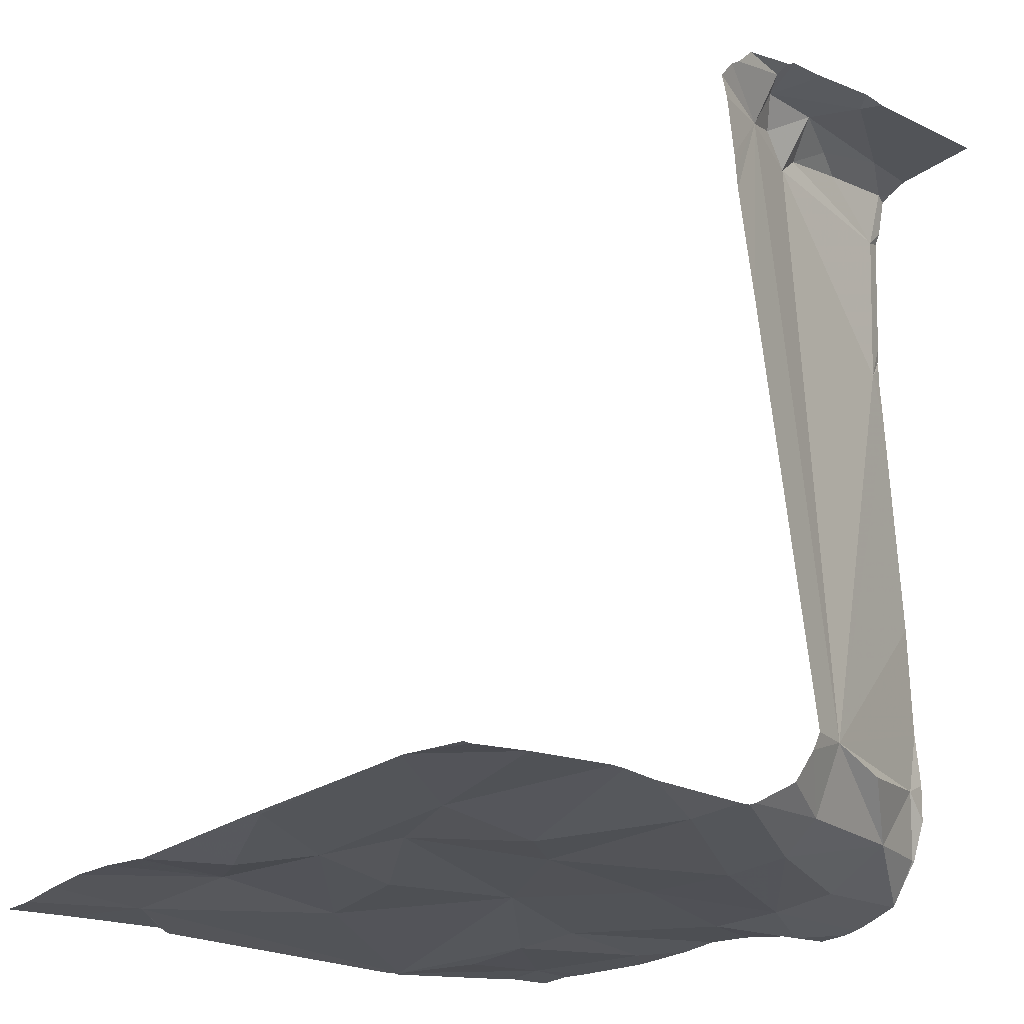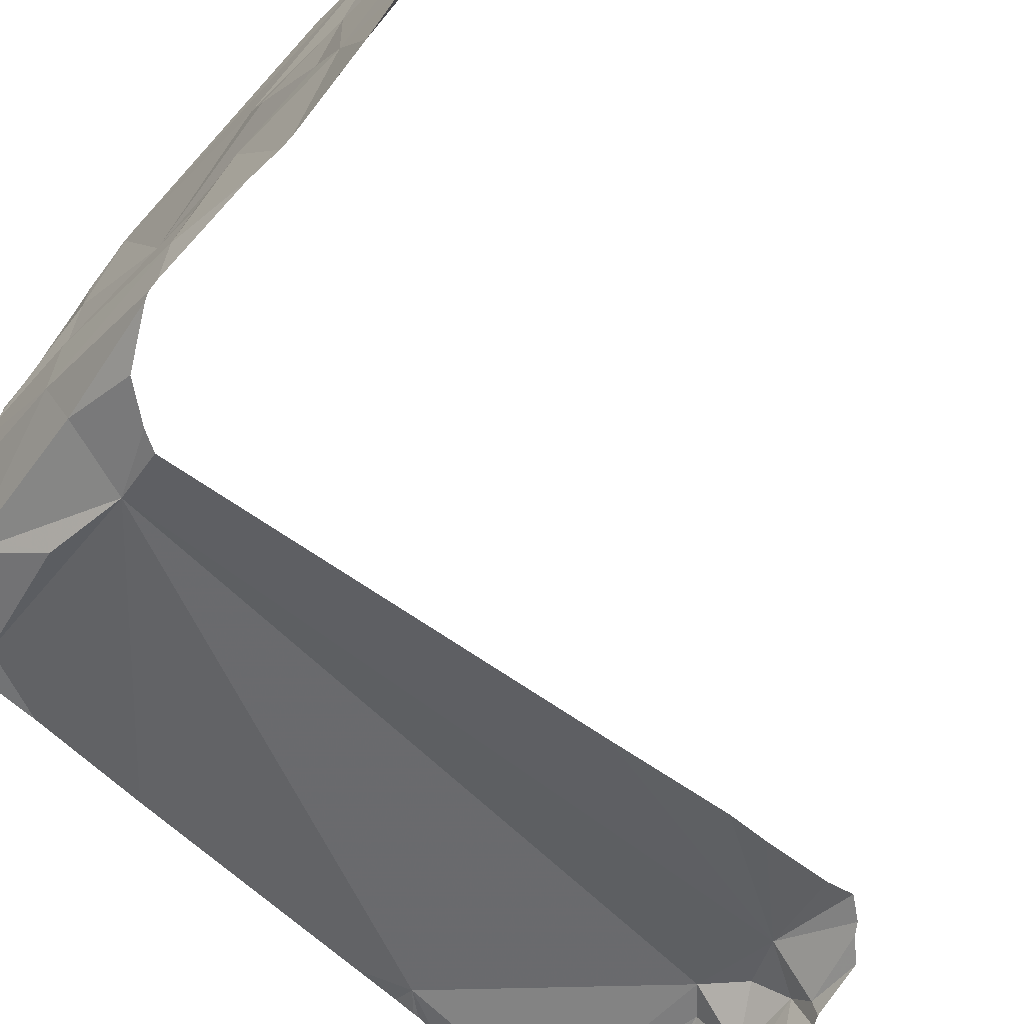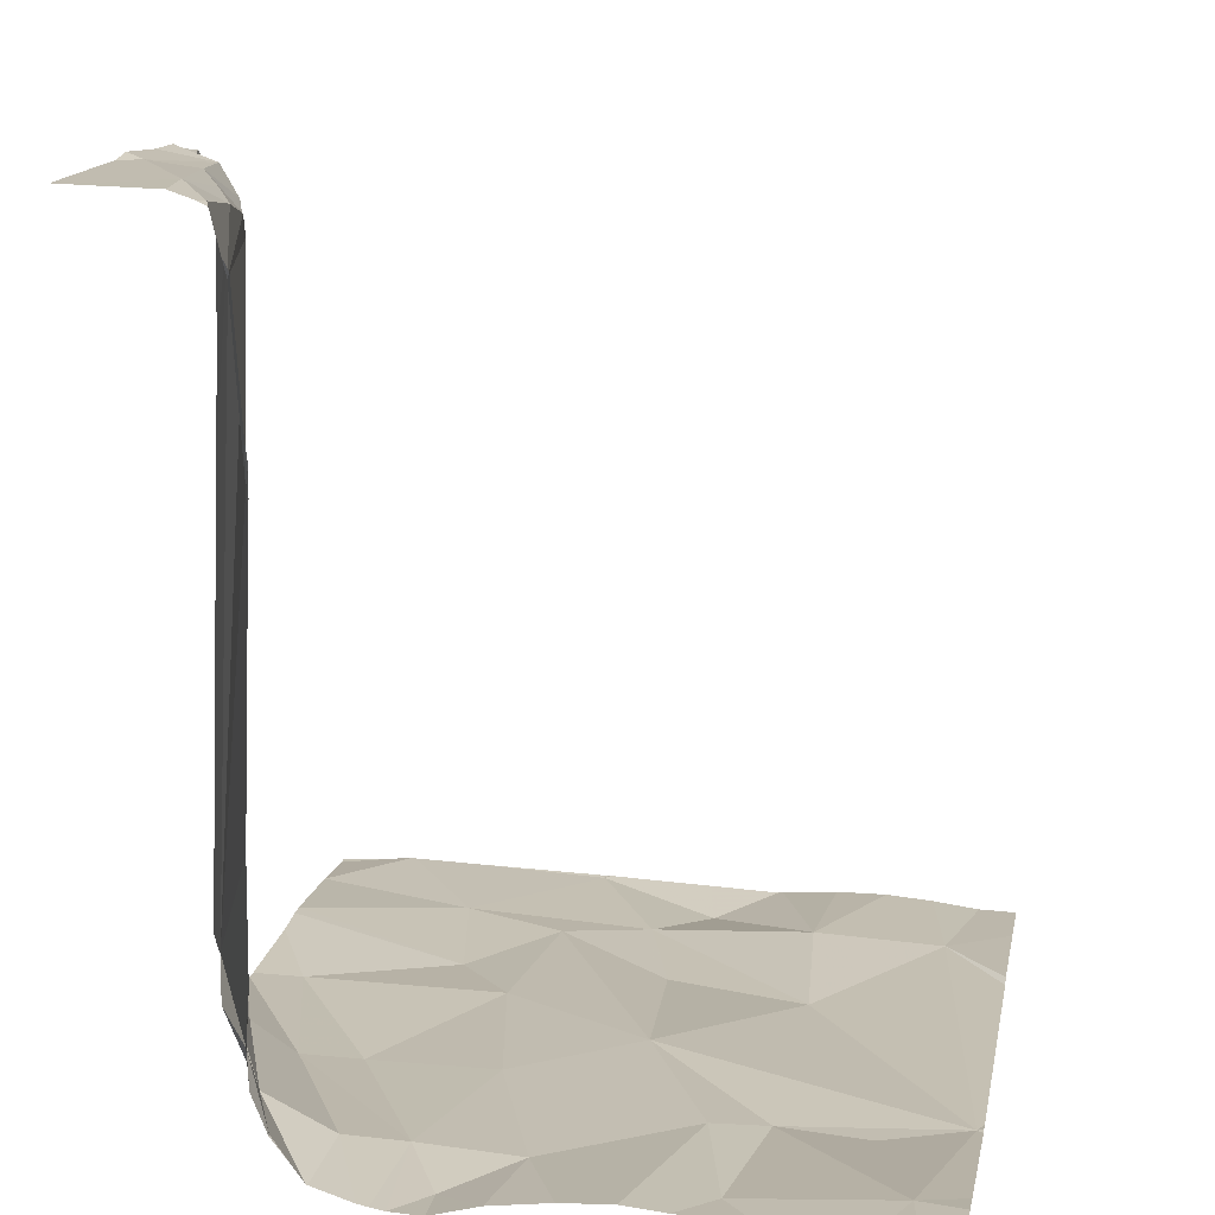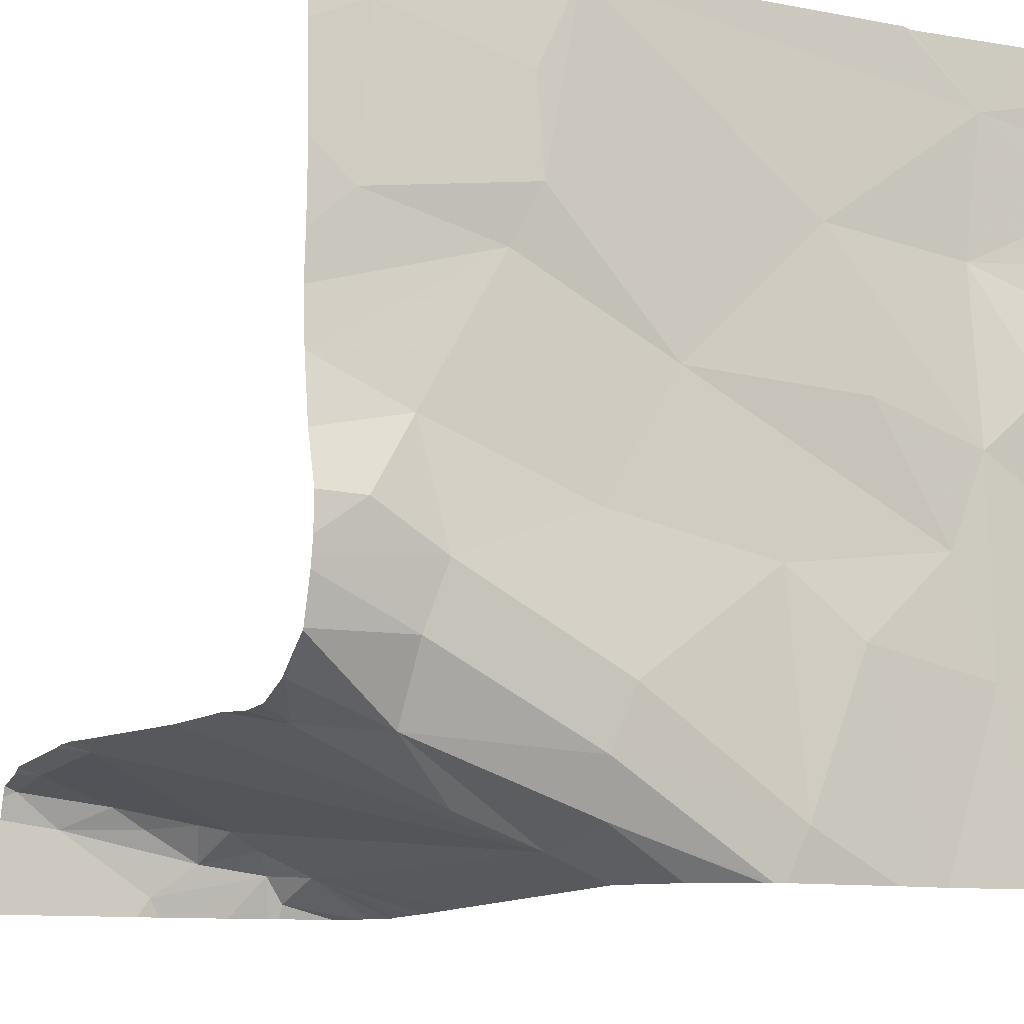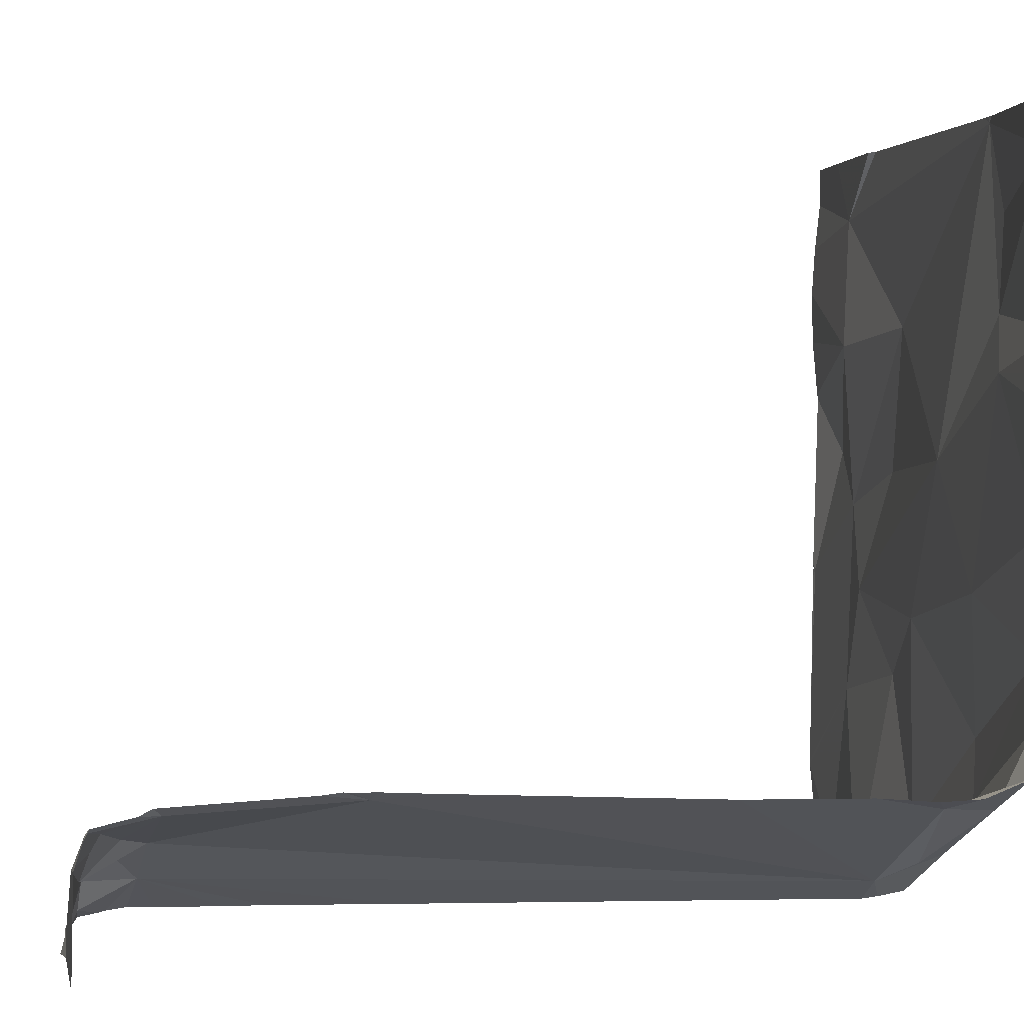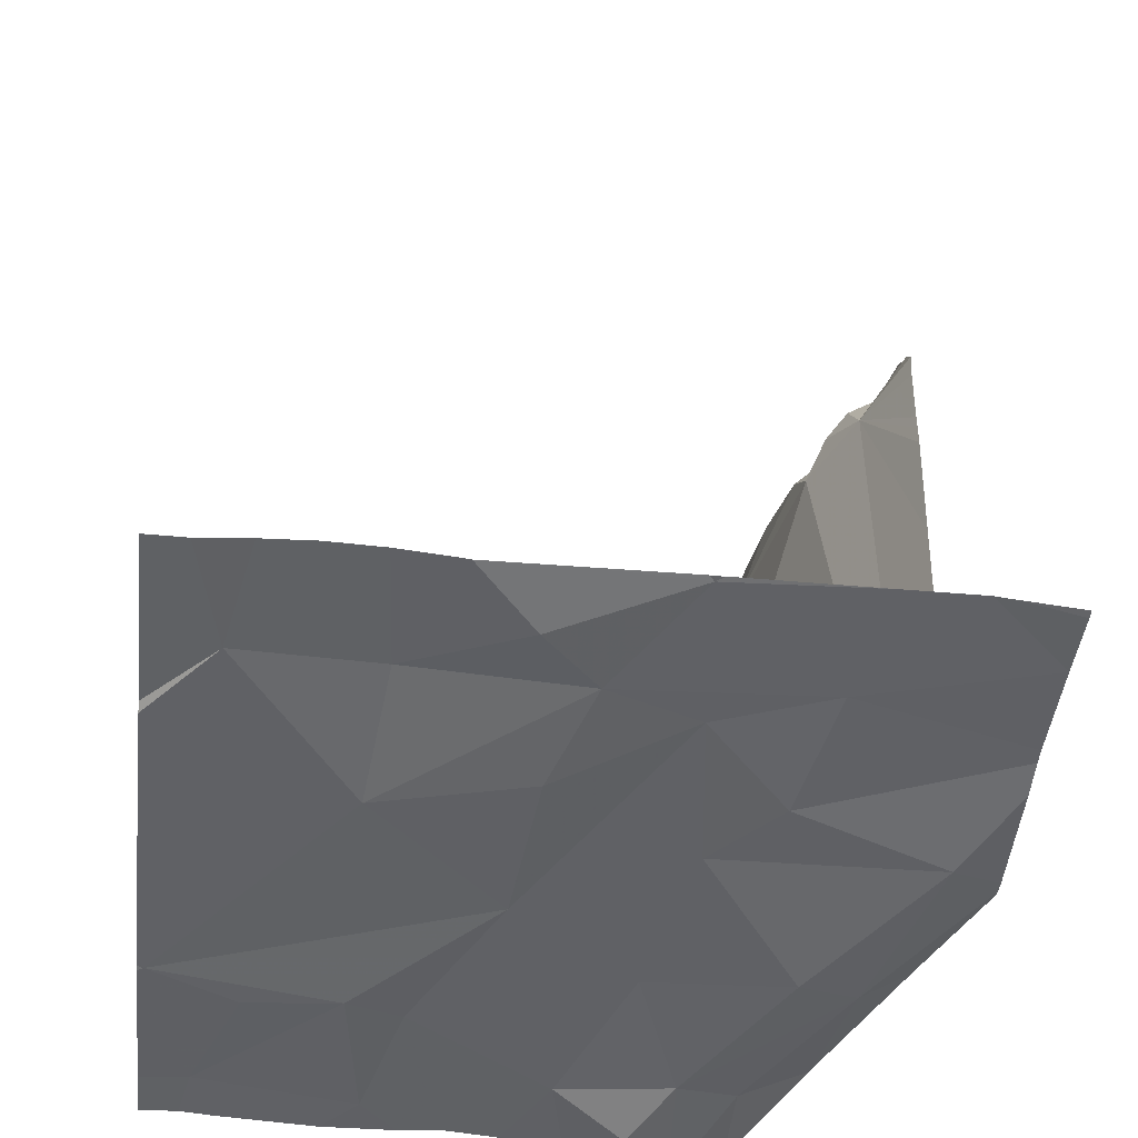
<metadata>
{"format":"obj","ext":"obj","renderer":"f3d","projection":"perspective","resolution":1024,"background":"white","views":[{"elev":-23.1,"azim":-40.6,"up":"+Z"},{"elev":-71.9,"azim":-132.2,"up":"+Y"},{"elev":17.3,"azim":101.0,"up":"+Z"},{"elev":-10.7,"azim":154.6,"up":"+Y"},{"elev":1.3,"azim":77.9,"up":"+Y"},{"elev":-49.1,"azim":-96.3,"up":"+Z"}]}
</metadata>
<code>
v -121.9 255.3 490.7
v -122.4 255 490.7
v -122 255.2 490.7
v -122.3 255 490.8
v -122 255.1 490.8
v -122.4 255 490.7
v -122.4 255 490.7
v -122.4 255 491.6
v -122.8 255 490.7
v -122.8 255 490.7
v -122.3 255 490.7
v -122 255 491.8
v -122 255.4 490.7
v -121.9 255.2 490.8
v -122 255.3 490.7
v -122 255.9 490.7
v -121.9 255.2 491.5
v -122.8 255 490.7
v -121.9 255.1 490.8
v -122.6 255 490.7
v -122.8 255 490.7
v -121.9 255.1 491.8
v -122.6 255 490.7
v -122.2 255.9 490.7
v -122.6 255 490.7
v -121.9 255.1 491.7
v -122.4 255 491.5
v -122.4 255 491.7
v -122 255.1 491.8
v -122.8 255.9 490.7
v -122.5 255.2 490.7
v -122.7 255.2 490.7
v -122.8 255 490.7
v -122.2 255 490.8
v -121.9 255.3 490.7
v -122.8 255.9 490.7
v -122.2 255 490.7
v -122.1 255 490.8
v -122.3 255 491.7
v -122.3 255.5 490.7
v -122.5 255.7 490.7
v -122.2 255.9 490.7
v -122.1 255.8 490.7
v -122.1 255.7 490.7
v -121.9 255.9 490.7
v -122.2 255.1 490.7
v -122.2 255.3 490.7
v -122.4 255.3 490.7
v -122.6 255.3 490.7
v -122.7 255.4 490.7
v -121.9 255.7 490.7
v -122.5 255.5 490.7
v -122.7 255.7 490.7
v -121.9 255.2 490.7
v -121.9 255.2 490.7
v -121.9 255.3 490.7
v -122.8 255.3 490.7
v -122.2 255.2 490.7
v -122.4 255 490.7
v -122.1 255.6 490.7
v -121.9 255.9 490.7
v -122.7 255.8 490.7
v -121.9 255.2 490.7
v -122.8 255.5 490.7
v -122.8 255.9 490.7
v -122.2 255.1 491.7
v -122.1 255 491.8
v -122.3 255 491.8
v -122.2 255 491.8
v -122.2 255.9 490.7
v -122.3 255 491.8
v -122.2 255.9 490.7
v -122.6 255.9 490.7
v -122.2 255.1 491.7
v -122.1 255.1 491.8
v -122.1 255.1 491.7
v -122 255.1 491.8
v -121.9 255.9 490.7
v -121.9 255.3 490.7
v -121.9 255.4 490.7
v -121.9 255.3 490.7
v -122.6 255.9 490.7
v -122.8 255 490.7
v -122.8 255.1 490.7
v -122.8 255.2 490.7
v -122.8 255.1 490.7
v -122 255.9 490.7
v -122.8 255.4 490.7
v -122.8 255.5 490.7
v -122.8 255.7 490.7
v -122.8 255.6 490.7
v -122.8 255.7 490.7
v -122.8 255.8 490.7
v -122.8 255.6 490.7
v -122.8 255.9 490.7
v -122.8 255.3 490.7
v -122.8 255.4 490.7
v -121.9 255.1 490.8
v -121.9 255.1 490.9
v -121.9 255.2 491.5
v -121.9 255.2 491.5
v -121.9 255.2 491.5
v -121.9 255.2 491.5
v -121.9 255.5 490.7
v -121.9 255.2 490.8
v -121.9 255.7 490.7
v -121.9 255.6 490.7
v -121.9 255.8 490.7
v -121.9 255.2 491.7
v -121.9 255.1 490.9
v -121.9 255.1 491.8
v -121.9 255.1 491.8
v -121.9 255.1 491.8
v -122 255.9 490.7
v -121.9 255 491.8
v -121.9 255.1 491.7
v -121.9 255.2 491.4
v -121.9 255.1 491.1
v -121.9 255.5 490.7
v -122.4 255 491.7
v -122.3 255 490.8
v -122.4 255 491.4
v -122.1 255 491.8
v -122.1 255 491.8
v -122.3 255 491.8
v -122.2 255 491.8
v -122.3 255 491.8
v -122.4 255 491.7
v -122.3 255 491.8
v -122.4 255 491.7
v -122.4 255 491.6
v -122.8 255 490.7
v -121.9 255 491.8
v -121.9 255 491.8
f 80 1 81
f 126 68 125
f 114 61 78
f 5 14 55
f 63 5 54
f 79 15 35
f 125 68 71
f 124 67 68
f 15 3 56
f 123 67 124
f 122 39 121
f 101 26 109
f 111 29 112
f 26 22 113
f 14 19 98
f 121 34 4
f 26 77 22
f 120 39 28
f 28 39 8
f 31 32 20
f 59 31 23
f 41 52 40
f 20 33 18
f 110 34 118
f 34 19 38
f 83 33 84
f 58 48 59
f 46 59 2
f 4 37 11
f 19 14 5
f 34 17 117
f 5 38 19
f 39 74 66
f 41 40 42
f 71 68 39
f 62 53 41
f 42 43 16
f 42 44 43
f 60 51 44
f 16 43 44
f 44 42 40
f 47 60 40
f 47 58 15
f 15 46 3
f 37 46 6
f 32 57 85
f 32 49 50
f 57 50 64
f 48 47 40
f 48 40 49
f 32 31 49
f 50 49 52
f 13 47 15
f 16 44 51
f 50 52 41
f 53 50 41
f 16 51 106
f 100 17 101
f 57 32 50
f 5 46 37
f 37 34 5
f 15 58 46
f 60 44 40
f 13 60 47
f 99 19 110
f 92 62 93
f 7 37 6
f 89 64 94
f 84 32 86
f 34 39 66
f 66 76 26
f 38 5 34
f 12 67 123
f 29 69 67
f 124 68 126
f 68 67 69
f 68 69 74
f 69 75 76
f 125 71 127
f 68 74 39
f 128 39 130
f 66 74 69
f 17 34 66
f 76 75 77
f 76 66 69
f 46 58 59
f 17 66 26
f 77 26 76
f 50 53 64
f 62 41 42
f 49 31 48
f 60 13 104
f 48 58 47
f 42 16 87
f 39 34 121
f 5 3 46
f 107 60 119
f 13 15 1
f 48 31 59
f 40 52 49
f 77 75 29
f 75 69 29
f 64 53 91
f 73 42 24
f 29 22 77
f 98 19 99
f 35 15 56
f 11 37 7
f 54 5 55
f 33 83 9
f 55 14 105
f 65 95 36
f 84 33 32
f 85 57 96
f 86 32 85
f 61 16 108
f 36 95 30
f 88 57 89
f 4 34 37
f 63 3 5
f 89 57 64
f 90 53 92
f 91 53 90
f 6 46 2
f 92 53 62
f 56 3 63
f 79 1 15
f 93 62 95
f 2 59 25
f 94 64 91
f 78 61 45
f 81 1 79
f 95 62 30
f 96 57 97
f 80 13 1
f 97 57 88
f 10 33 9
f 101 17 26
f 102 17 103
f 9 83 132
f 103 17 100
f 104 13 80
f 30 62 82
f 8 39 131
f 105 14 98
f 106 51 107
f 27 39 122
f 107 51 60
f 24 42 70
f 108 16 106
f 18 33 21
f 109 26 116
f 21 33 10
f 110 19 34
f 111 22 29
f 70 42 72
f 112 29 115
f 113 22 111
f 25 59 23
f 72 42 87
f 115 29 133
f 23 31 20
f 116 26 113
f 20 32 33
f 117 17 102
f 12 29 67
f 118 34 117
f 119 60 104
f 73 62 42
f 127 71 129
f 128 71 39
f 129 71 128
f 82 62 73
f 130 39 120
f 131 39 27
f 87 16 114
f 133 29 12
f 114 16 61
f 134 115 133

</code>
